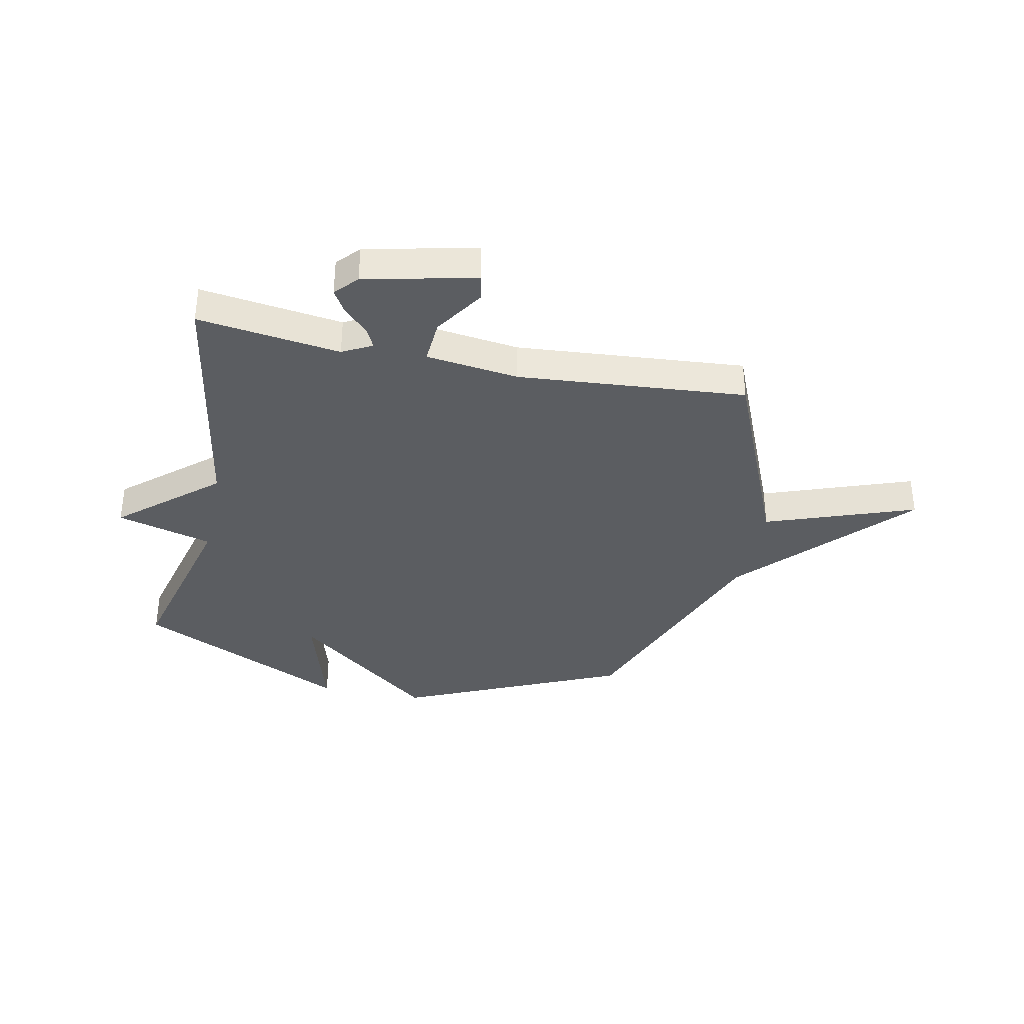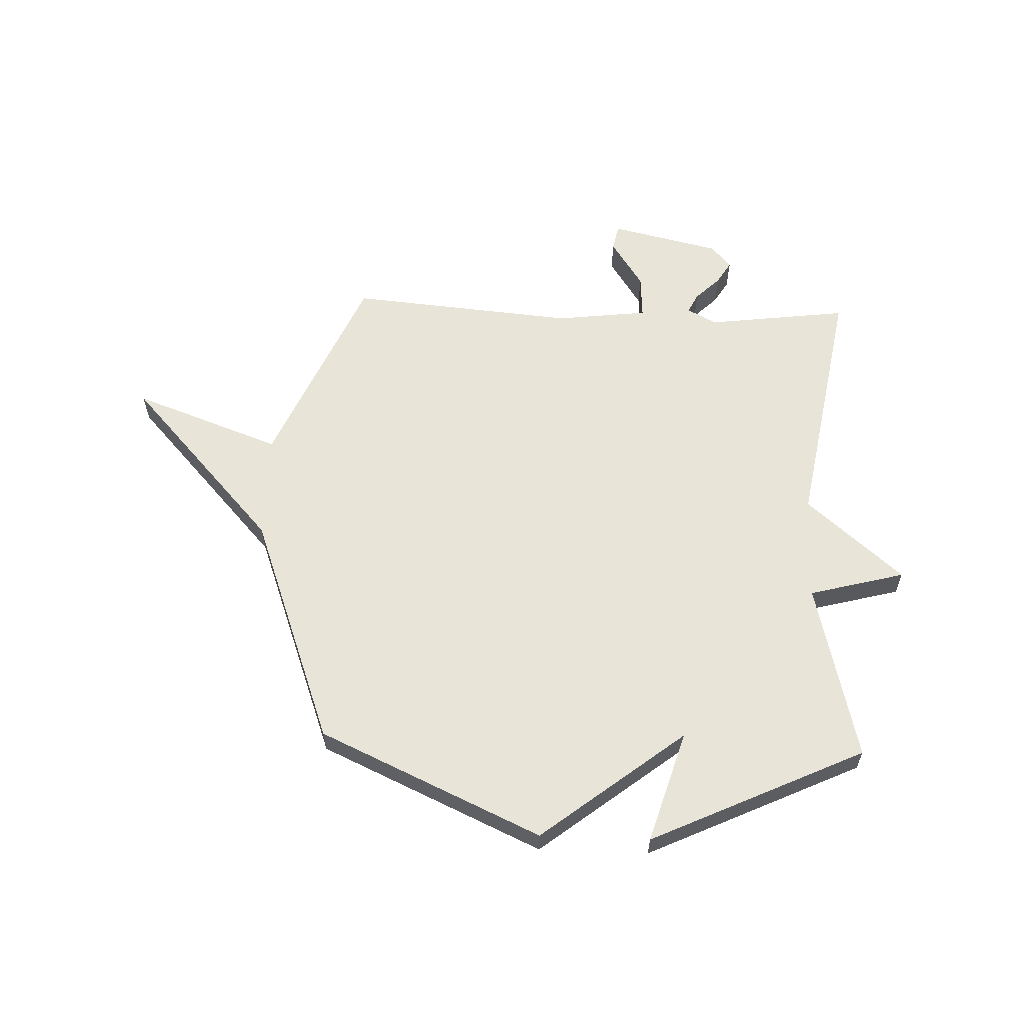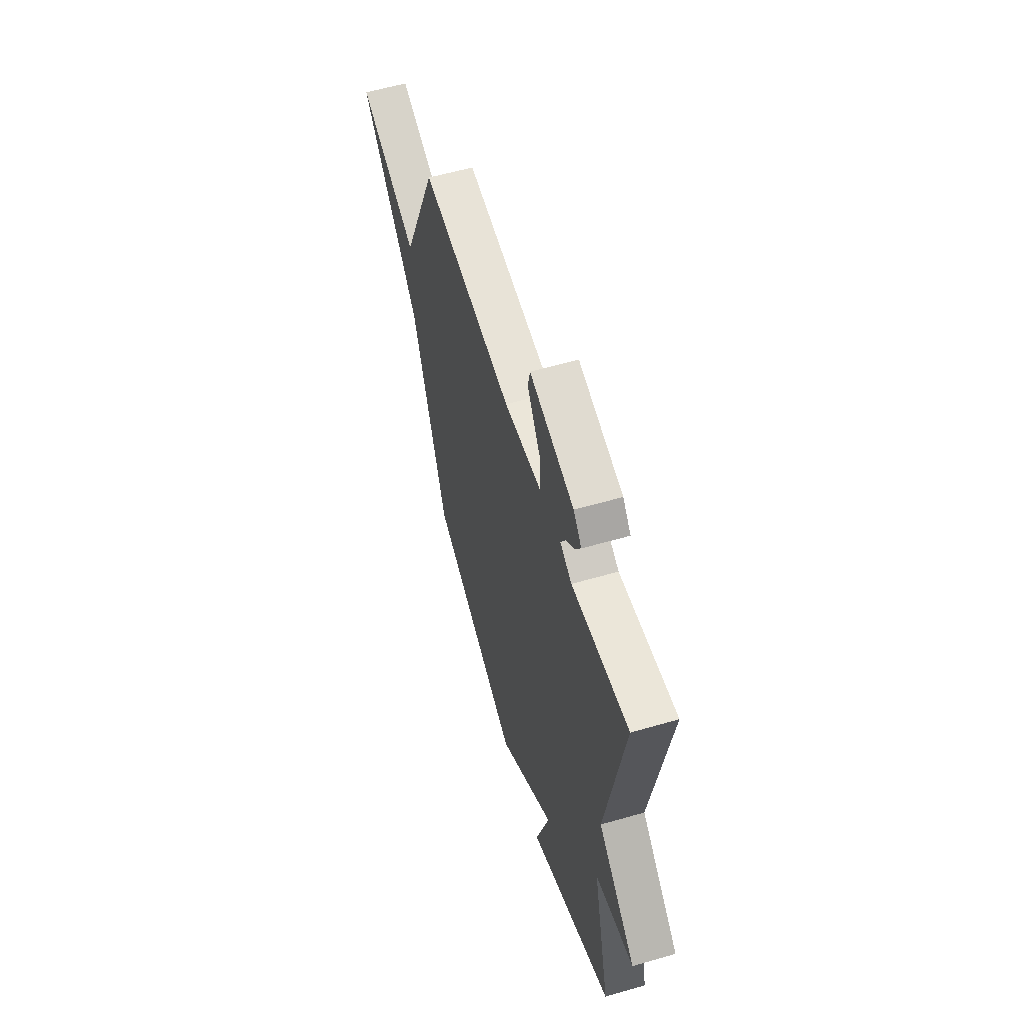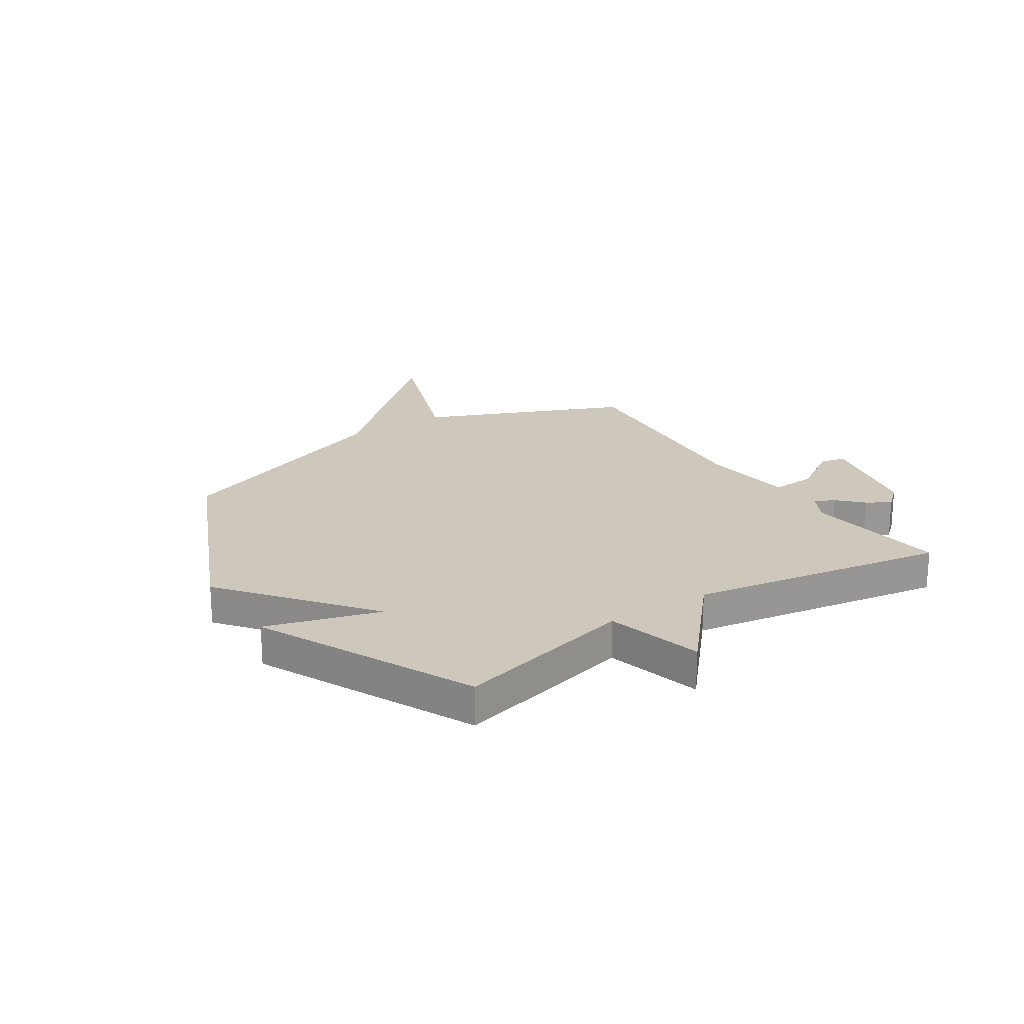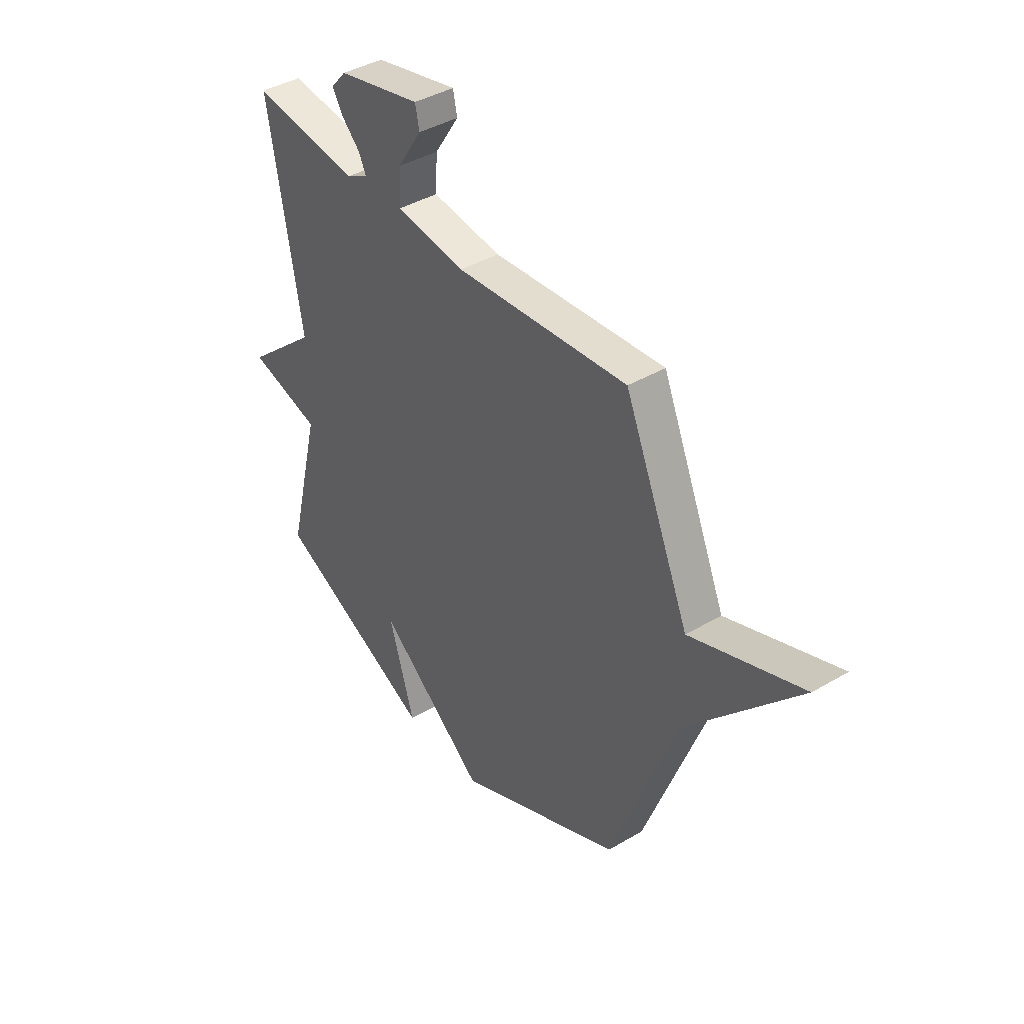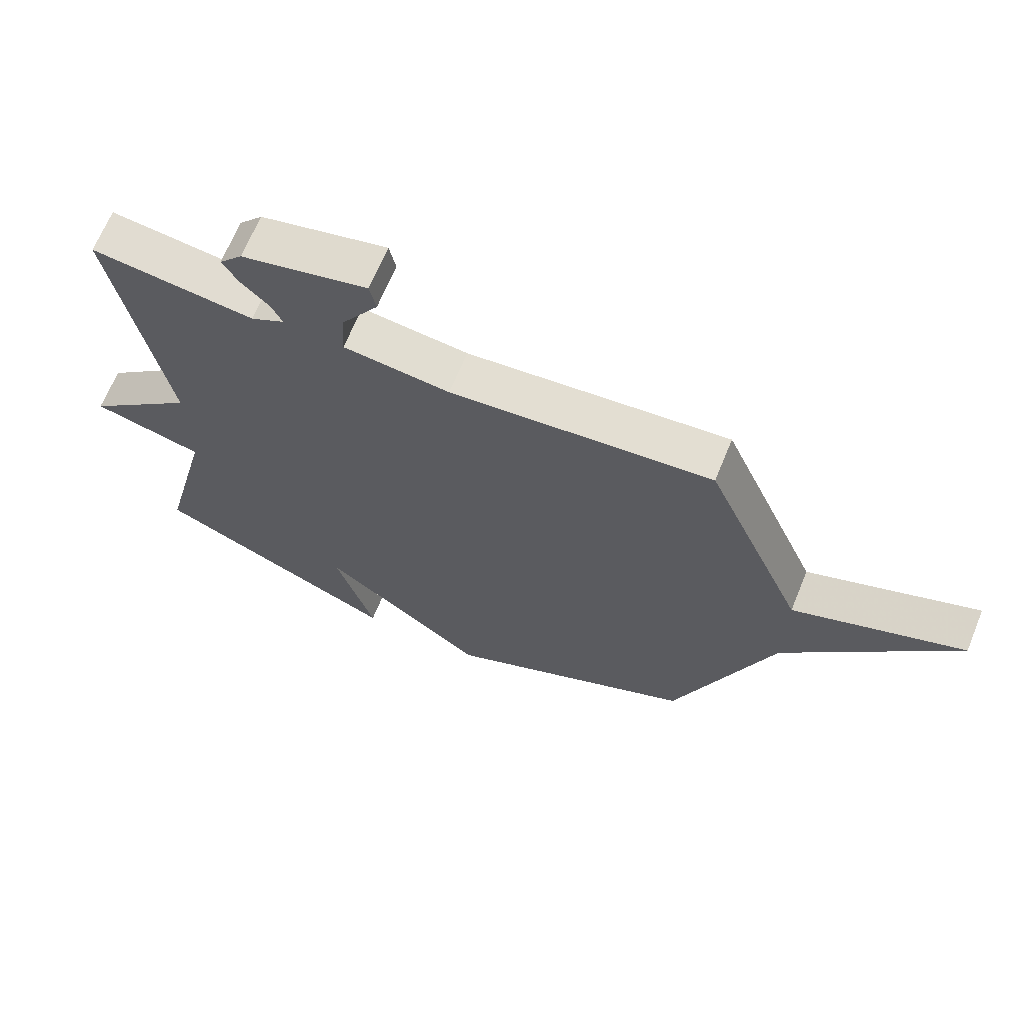
<metadata>
{"format":"obj","ext":"obj","renderer":"f3d","projection":"perspective","resolution":1024,"background":"white","views":[{"elev":-36.1,"azim":-12.0,"up":"+Y"},{"elev":59.8,"azim":-177.8,"up":"+Y"},{"elev":58.3,"azim":-106.7,"up":"+Z"},{"elev":21.9,"azim":-123.3,"up":"+Y"},{"elev":40.8,"azim":54.2,"up":"+Z"},{"elev":67.0,"azim":22.3,"up":"+Z"}]}
</metadata>
<code>
v 0.5 0.07 0.5
v 0.659 0.07 0.13
v 0.932 0.07 0.23
v 0.659 0.07 -0.07
v 0.5 0.07 -0.5
v 0.092 0.07 -0.685
v -0.17 0.07 -0.478
v -0.108 0.07 -0.685
v -0.5 0.07 -0.5
v -0.419 0.07 -0.169
v -0.595 0.07 -0.122
v -0.419 0.07 0.031
v -0.5 0.07 0.5
v -0.239 0.07 0.466
v -0.185 0.07 0.495
v -0.203 0.07 0.532
v -0.247 0.07 0.575
v -0.273 0.07 0.618
v -0.236 0.07 0.66
v -0.034 0.07 0.706
v -0.024 0.07 0.658
v -0.083 0.07 0.567
v -0.088 0.07 0.485
v 0.082 0.07 0.464
v 0.5 0 0.5
v 0.659 0 0.13
v 0.932 0 0.23
v 0.659 0 -0.07
v 0.5 0 -0.5
v 0.092 0 -0.685
v -0.17 0 -0.478
v -0.108 0 -0.685
v -0.5 0 -0.5
v -0.419 0 -0.169
v -0.595 0 -0.122
v -0.419 0 0.031
v -0.5 0 0.5
v -0.239 0 0.466
v -0.185 0 0.495
v -0.203 0 0.532
v -0.247 0 0.575
v -0.273 0 0.618
v -0.236 0 0.66
v -0.034 0 0.706
v -0.024 0 0.658
v -0.083 0 0.567
v -0.088 0 0.485
v 0.082 0 0.464
f 20 21 22
f 19 20 22
f 18 19 22
f 17 18 22
f 16 17 22
f 15 16 22 23
f 14 15 23 24
f 12 13 14
f 10 11 12
f 10 12 14 24
f 7 8 9 10
f 24 1 2
f 10 24 2
f 7 10 2
f 6 7 2
f 5 6 2
f 4 5 2
f 2 3 4
f 46 45 44
f 46 44 43
f 46 43 42
f 46 42 41
f 46 41 40
f 47 46 40 39
f 48 47 39 38
f 38 37 36
f 36 35 34
f 48 38 36 34
f 34 33 32 31
f 26 25 48
f 26 48 34
f 26 34 31
f 26 31 30
f 26 30 29
f 26 29 28
f 28 27 26
f 1 25 26 2
f 2 26 27 3
f 3 27 28 4
f 4 28 29 5
f 5 29 30 6
f 6 30 31 7
f 7 31 32 8
f 8 32 33 9
f 9 33 34 10
f 10 34 35 11
f 11 35 36 12
f 12 36 37 13
f 13 37 38 14
f 14 38 39 15
f 15 39 40 16
f 16 40 41 17
f 17 41 42 18
f 18 42 43 19
f 19 43 44 20
f 20 44 45 21
f 21 45 46 22
f 22 46 47 23
f 23 47 48 24
f 24 48 25 1

</code>
